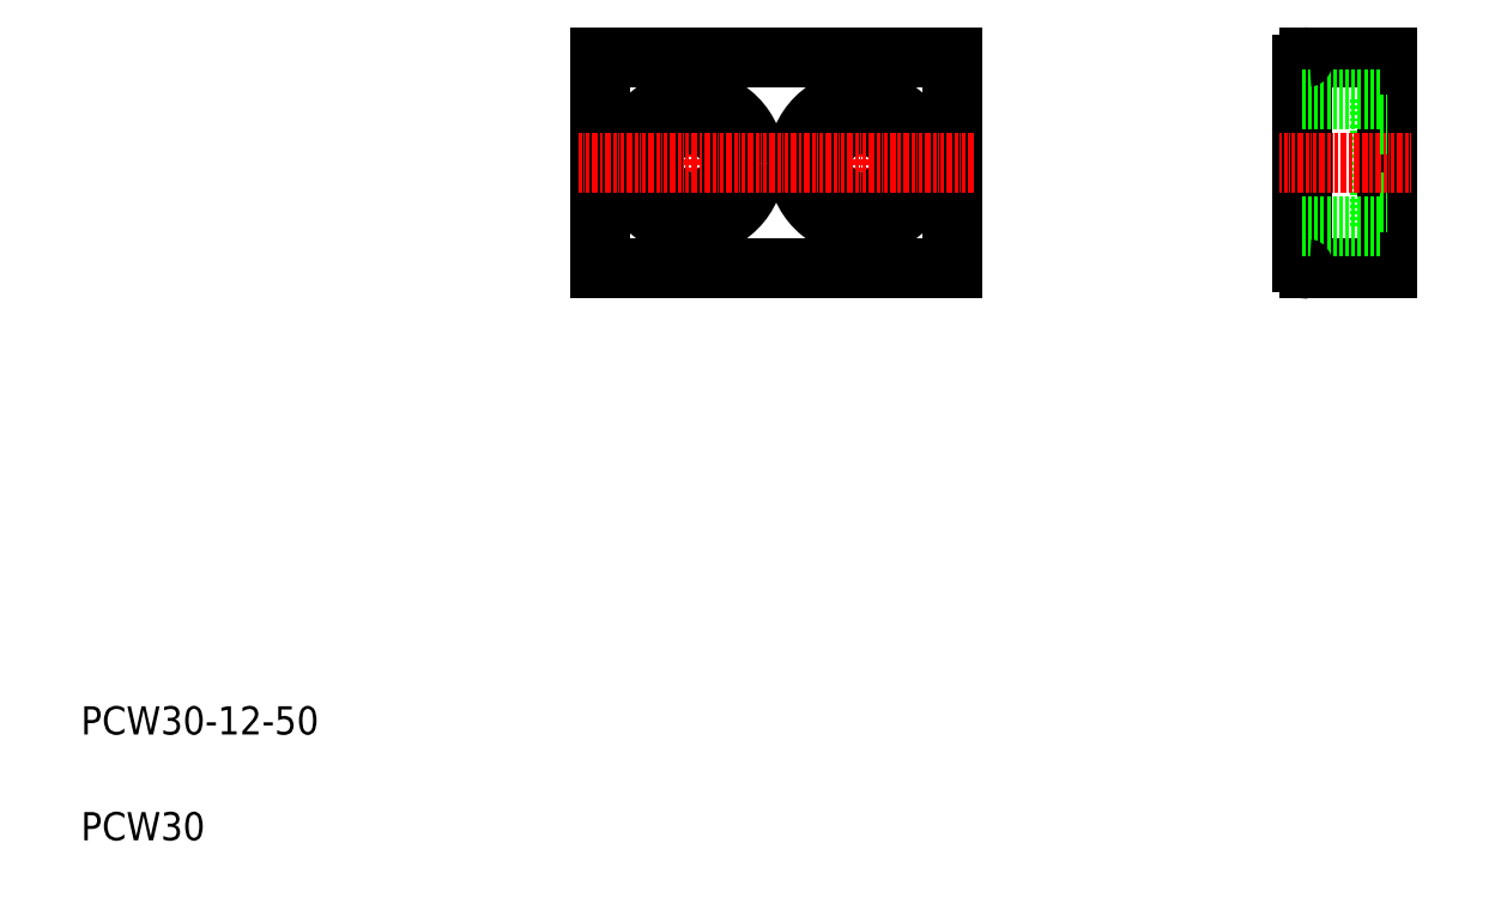
<metadata>
{"format":"dxf","ext":"dxf","renderer":"ezdxf+matplotlib","layout":"modelspace","background":"white","min_lineweight":24,"dpi":150}
</metadata>
<code>
0
SECTION
2
ENTITIES
0
LINE
8
CENTER
10
120.5
20
120.1
30
0
11
120.5
21
91.96
31
0
0
LINE
8
CENTER
10
96.52
20
120.1
30
0
11
96.52
21
91.96
31
0
0
CIRCLE
8
0
10
96.52
20
106
30
0
40
5.5
0
CIRCLE
8
0
10
96.52
20
106
30
0
40
9
0
CIRCLE
8
0
10
120.5
20
106
30
0
40
9
0
CIRCLE
8
0
10
120.5
20
106
30
0
40
5.5
0
LINE
8
0
10
133.5
20
121
30
0
11
133.5
21
91.01
31
0
0
LINE
8
0
10
83.52
20
91.01
30
0
11
83.52
21
121
31
0
0
TEXT
8
0
10
10
20
25
30
0
40
4
1
PCW30-12-50
0
TEXT
8
0
10
10
20
10
30
0
40
4
1
PCW30
0
LINE
8
0
10
133.5
20
91.01
30
0
11
83.52
21
91.01
31
0
0
LINE
8
0
10
83.52
20
98.51
30
0
11
83.52
21
98.51
31
0
0
LINE
8
CENTER
10
136.6
20
106
30
0
11
80.47
21
106
31
0
0
LINE
8
0
10
83.52
20
121
30
0
11
133.5
21
121
31
0
0
LINE
8
0
10
83.52
20
106
30
0
11
83.52
21
106
31
0
0
LINE
8
0
10
194
20
97.01
30
0
11
194
21
115
31
0
0
LINE
8
0
10
195
20
91.01
30
0
11
195
21
121
31
0
0
LINE
8
0
10
183
20
92.01
30
0
11
183
21
120
31
0
0
LINE
8
0
10
194
20
100.5
30
0
11
195
21
100.5
31
0
0
LINE
8
0
10
195
20
91.01
30
0
11
184
21
91.01
31
0
0
LINE
8
0
10
183
20
97.01
30
0
11
194
21
97.01
31
0
0
ARC
8
0
10
184
20
92.01
30
0
40
1
50
180
51
270
0
LINE
8
CENTER
10
198.5
20
106
30
0
11
179.8
21
106
31
0
0
LINE
8
0
10
194
20
111.5
30
0
11
195
21
111.5
31
0
0
LINE
8
0
10
184
20
121
30
0
11
195
21
121
31
0
0
LINE
8
0
10
183
20
115
30
0
11
194
21
115
31
0
0
ARC
8
0
10
184
20
120
30
0
40
1
50
90
51
180
0
ENDSEC
0
EOF

</code>
